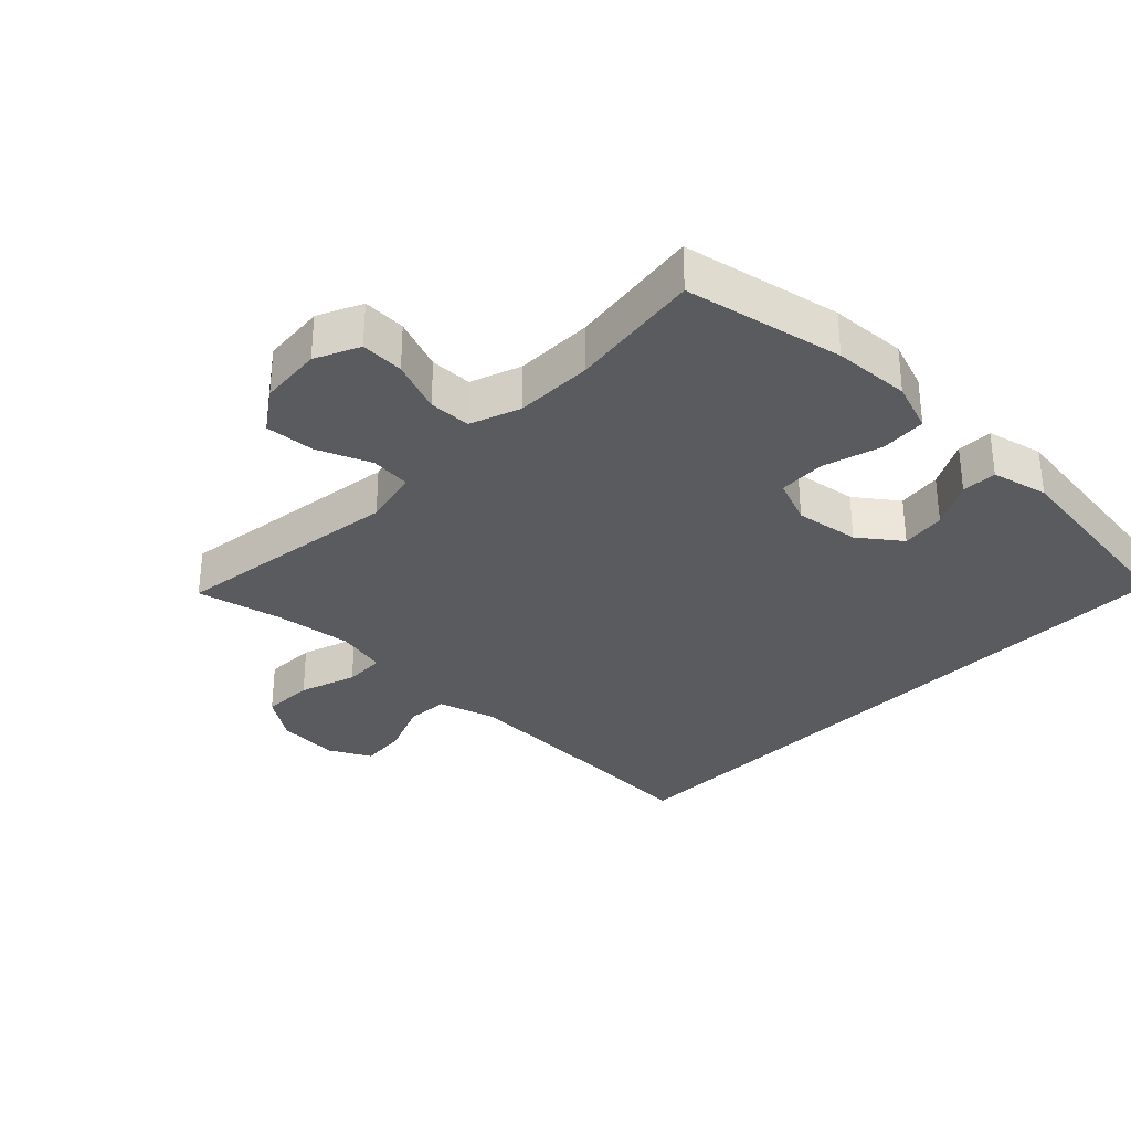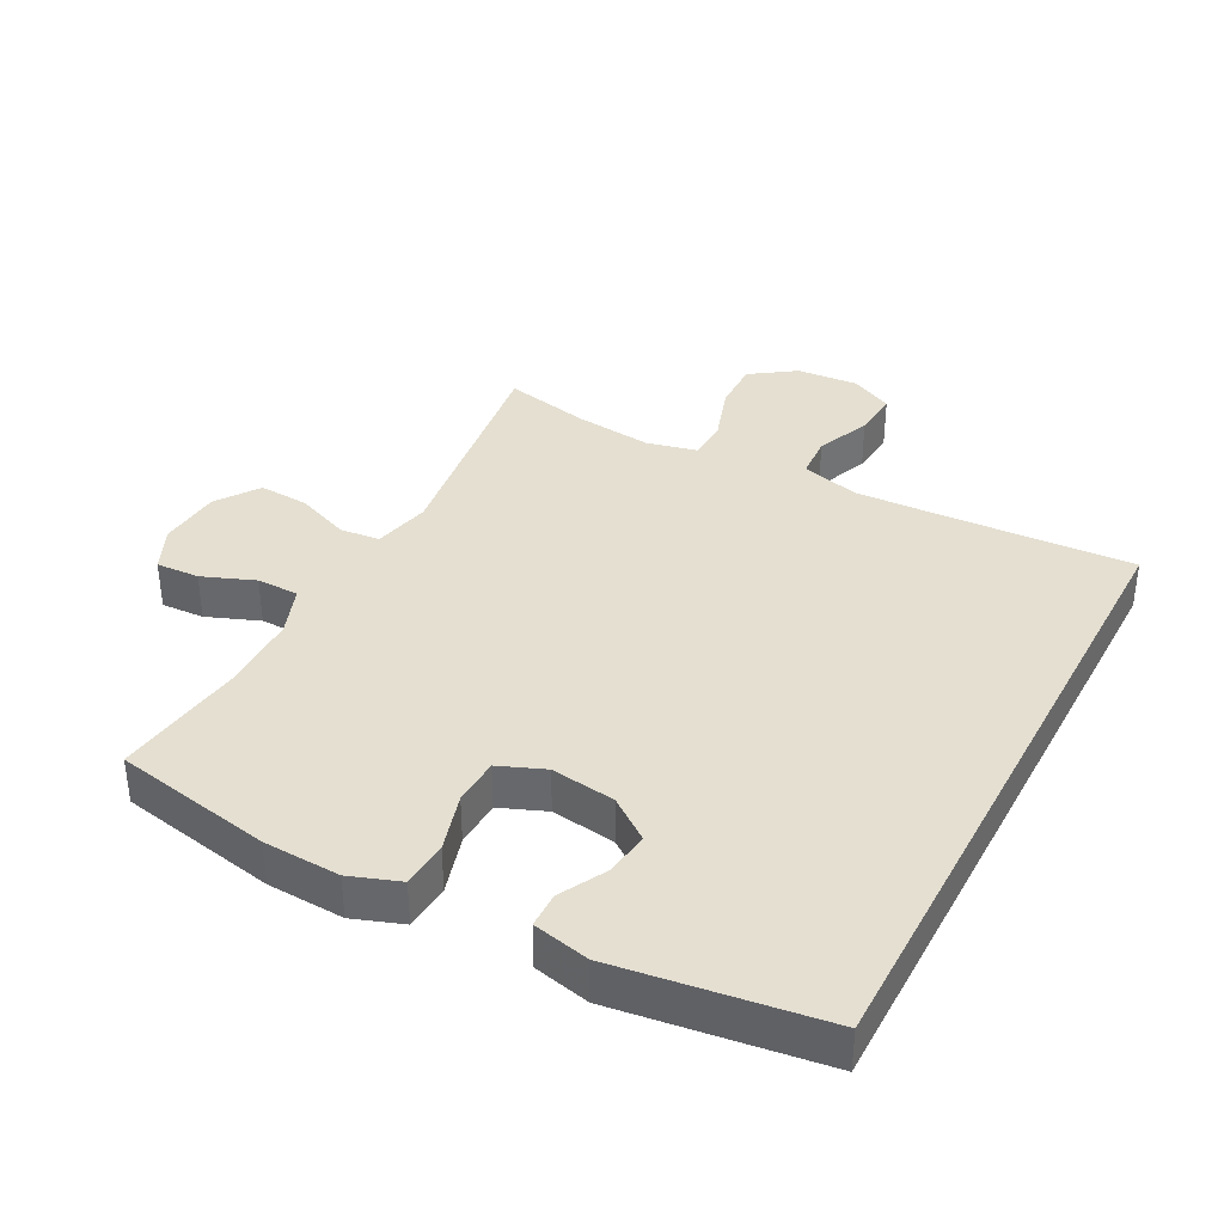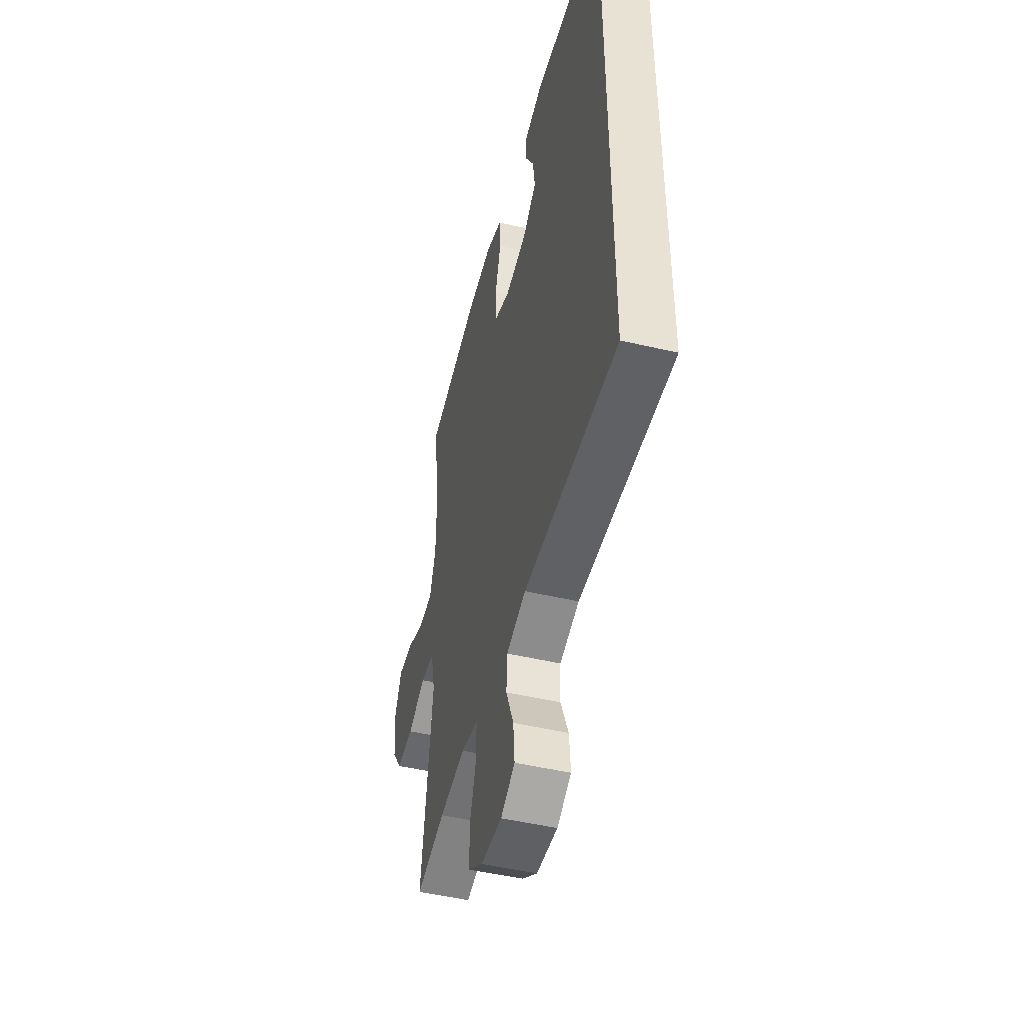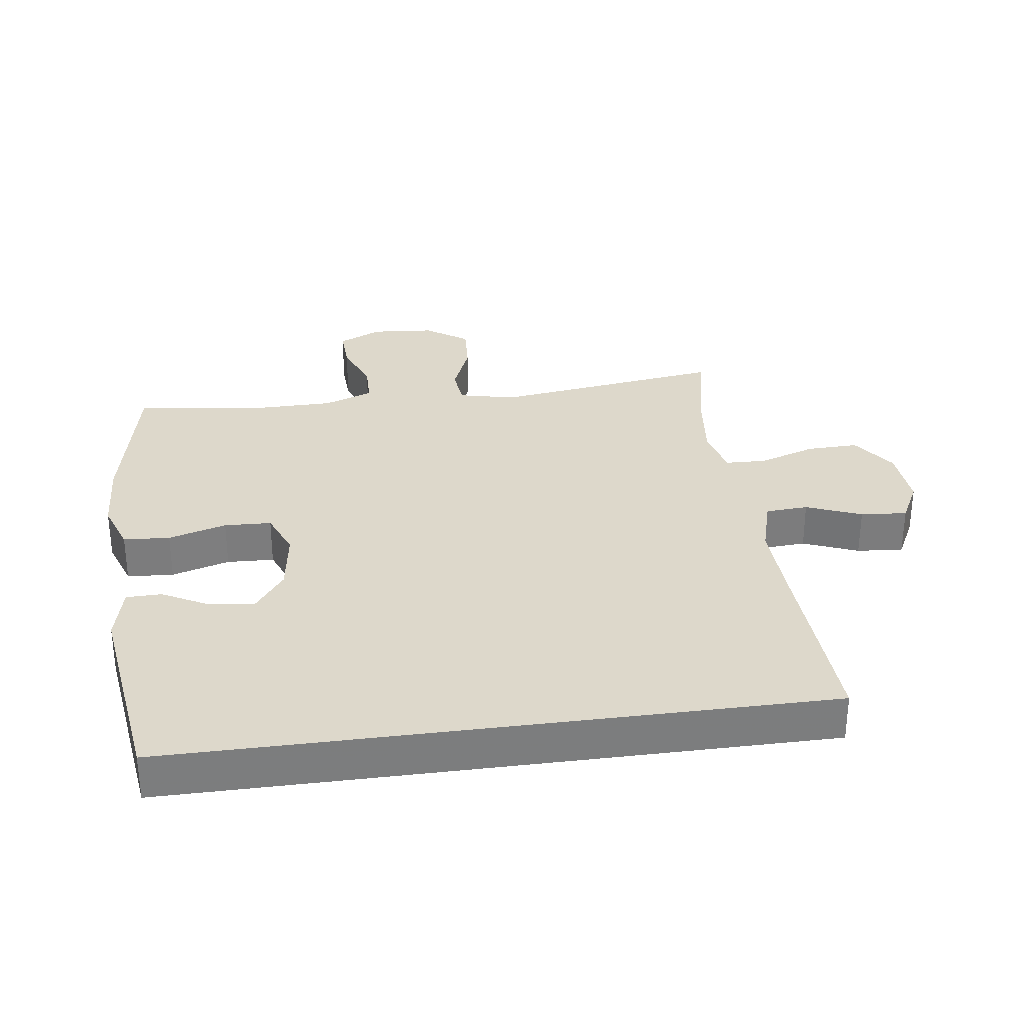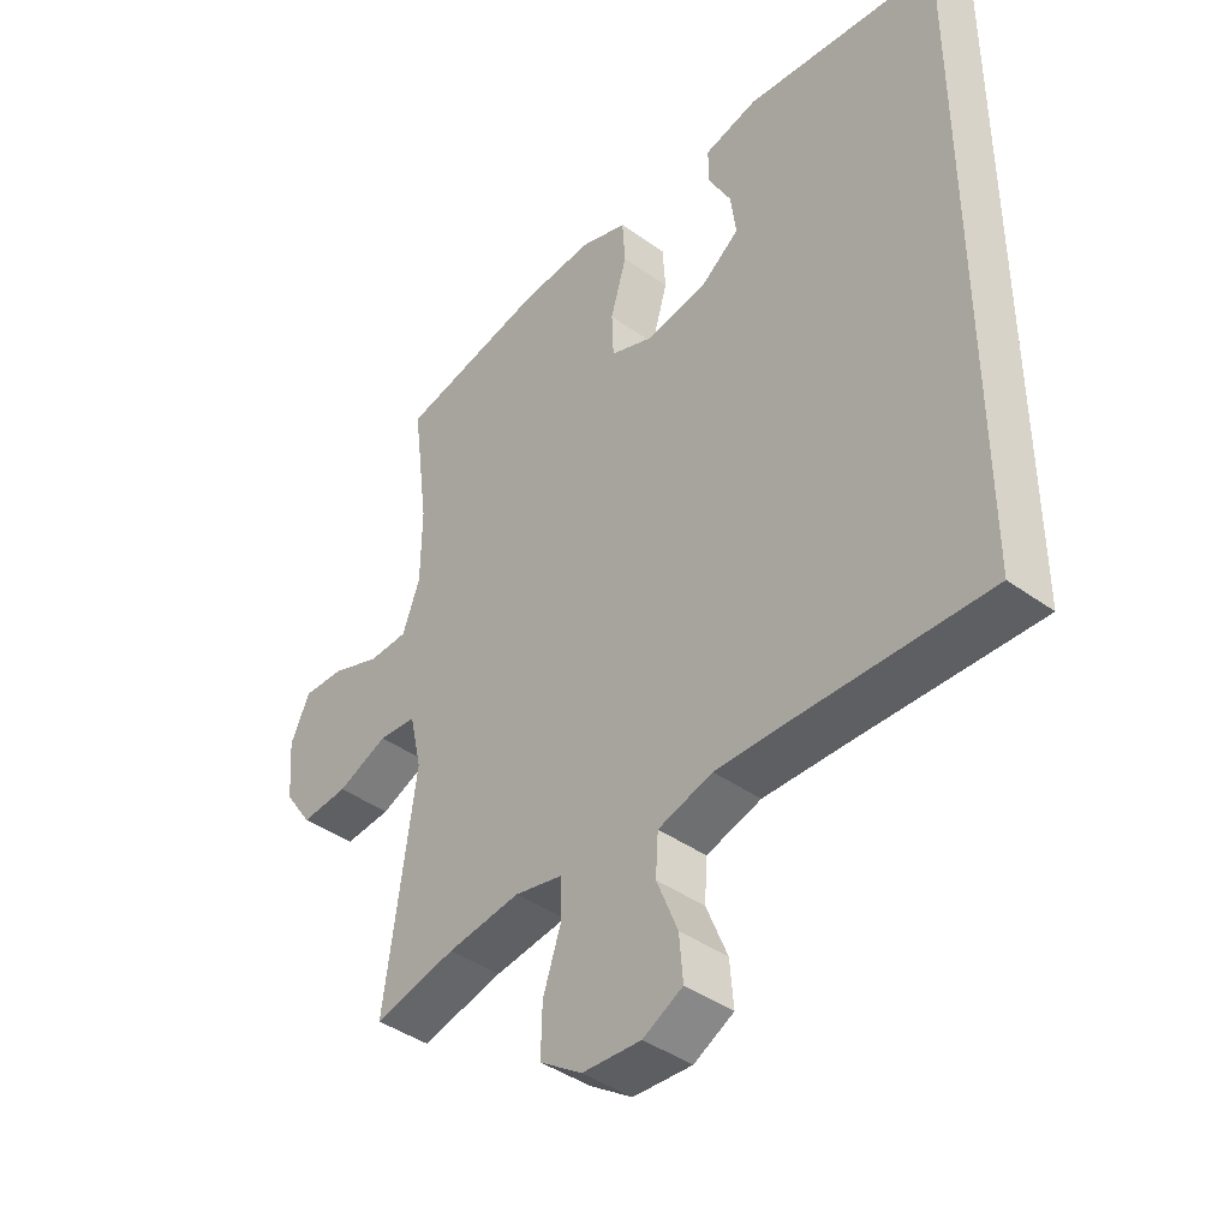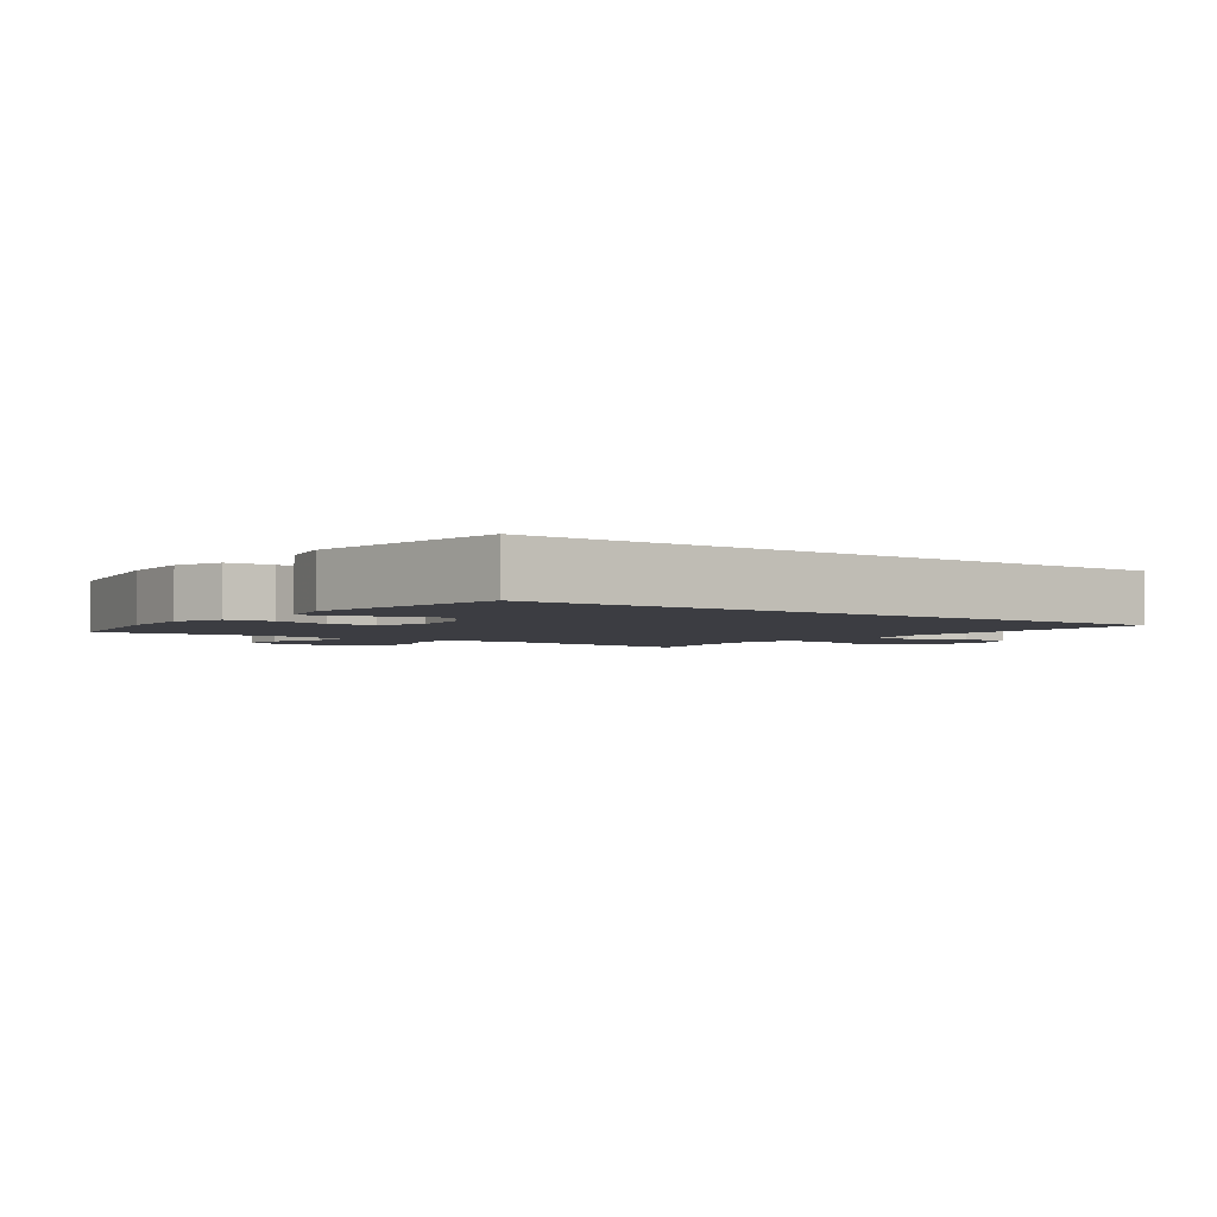
<metadata>
{"format":"obj","ext":"obj","renderer":"f3d","projection":"perspective","resolution":1024,"background":"white","views":[{"elev":-32.1,"azim":-44.1,"up":"+Y"},{"elev":36.8,"azim":27.7,"up":"+Y"},{"elev":-48.6,"azim":75.4,"up":"+Z"},{"elev":31.5,"azim":82.2,"up":"+Y"},{"elev":-41.9,"azim":49.2,"up":"+Z"},{"elev":-2.9,"azim":53.5,"up":"+Y"}]}
</metadata>
<code>
v 0.5 0.07 -0.499
v 0.21 0.07 -0.485
v 0.077 0.07 -0.48
v -0.011 0.07 -0.505
v -0.015 0.07 -0.57
v 0.019 0.07 -0.654
v 0.025 0.07 -0.725
v -0.039 0.07 -0.758
v -0.134 0.07 -0.751
v -0.202 0.07 -0.704
v -0.2 0.07 -0.625
v -0.171 0.07 -0.538
v -0.173 0.07 -0.475
v -0.25 0.07 -0.457
v -0.368 0.07 -0.471
v -0.5 0.07 -0.5
v -0.451 0.07 -0.147
v -0.471 0.07 -0.06
v -0.532 0.07 -0.054
v -0.614 0.07 -0.087
v -0.69 0.07 -0.092
v -0.735 0.07 -0.027
v -0.743 0.07 0.069
v -0.712 0.07 0.136
v -0.646 0.07 0.133
v -0.566 0.07 0.102
v -0.502 0.07 0.103
v -0.474 0.07 0.179
v -0.473 0.07 0.298
v -0.5 0.07 0.5
v -0.259 0.07 0.548
v -0.142 0.07 0.554
v -0.066 0.07 0.527
v -0.061 0.07 0.456
v -0.087 0.07 0.367
v -0.084 0.07 0.295
v -0.014 0.07 0.267
v 0.084 0.07 0.281
v 0.147 0.07 0.328
v 0.138 0.07 0.396
v 0.1 0.07 0.467
v 0.101 0.07 0.521
v 0.187 0.07 0.541
v 0.5 0.07 0.499
v 0.5 0 -0.499
v 0.21 0 -0.485
v 0.077 0 -0.48
v -0.011 0 -0.505
v -0.015 0 -0.57
v 0.019 0 -0.654
v 0.025 0 -0.725
v -0.039 0 -0.758
v -0.134 0 -0.751
v -0.202 0 -0.704
v -0.2 0 -0.625
v -0.171 0 -0.538
v -0.173 0 -0.475
v -0.25 0 -0.457
v -0.368 0 -0.471
v -0.5 0 -0.5
v -0.451 0 -0.147
v -0.471 0 -0.06
v -0.532 0 -0.054
v -0.614 0 -0.087
v -0.69 0 -0.092
v -0.735 0 -0.027
v -0.743 0 0.069
v -0.712 0 0.136
v -0.646 0 0.133
v -0.566 0 0.102
v -0.502 0 0.103
v -0.474 0 0.179
v -0.473 0 0.298
v -0.5 0 0.5
v -0.259 0 0.548
v -0.142 0 0.554
v -0.066 0 0.527
v -0.061 0 0.456
v -0.087 0 0.367
v -0.084 0 0.295
v -0.014 0 0.267
v 0.084 0 0.281
v 0.147 0 0.328
v 0.138 0 0.396
v 0.1 0 0.467
v 0.101 0 0.521
v 0.187 0 0.541
v 0.5 0 0.499
f 43 44 1 2
f 40 41 42 43
f 39 40 43
f 39 43 2 3
f 38 39 3 4
f 37 38 4
f 36 37 4 5
f 32 33 34 35
f 32 35 36
f 29 30 31 32
f 28 29 32 36
f 27 28 36 5
f 23 24 25 26
f 19 20 21 22
f 18 19 22 23
f 15 16 17
f 14 15 17 18
f 13 14 18
f 9 10 11 12
f 9 12 13
f 8 9 13
f 7 8 13
f 6 7 13 18
f 27 5 6 18
f 18 23 26 27
f 46 45 88 87
f 87 86 85 84
f 87 84 83
f 47 46 87 83
f 48 47 83 82
f 48 82 81
f 49 48 81 80
f 79 78 77 76
f 80 79 76
f 76 75 74 73
f 80 76 73 72
f 49 80 72 71
f 70 69 68 67
f 66 65 64 63
f 67 66 63 62
f 61 60 59
f 62 61 59 58
f 62 58 57
f 56 55 54 53
f 57 56 53
f 57 53 52
f 57 52 51
f 62 57 51 50
f 62 50 49 71
f 71 70 67 62
f 1 45 46 2
f 2 46 47 3
f 3 47 48 4
f 4 48 49 5
f 5 49 50 6
f 6 50 51 7
f 7 51 52 8
f 8 52 53 9
f 9 53 54 10
f 10 54 55 11
f 11 55 56 12
f 12 56 57 13
f 13 57 58 14
f 14 58 59 15
f 15 59 60 16
f 16 60 61 17
f 17 61 62 18
f 18 62 63 19
f 19 63 64 20
f 20 64 65 21
f 21 65 66 22
f 22 66 67 23
f 23 67 68 24
f 24 68 69 25
f 25 69 70 26
f 26 70 71 27
f 27 71 72 28
f 28 72 73 29
f 29 73 74 30
f 30 74 75 31
f 31 75 76 32
f 32 76 77 33
f 33 77 78 34
f 34 78 79 35
f 35 79 80 36
f 36 80 81 37
f 37 81 82 38
f 38 82 83 39
f 39 83 84 40
f 40 84 85 41
f 41 85 86 42
f 42 86 87 43
f 43 87 88 44
f 44 88 45 1

</code>
